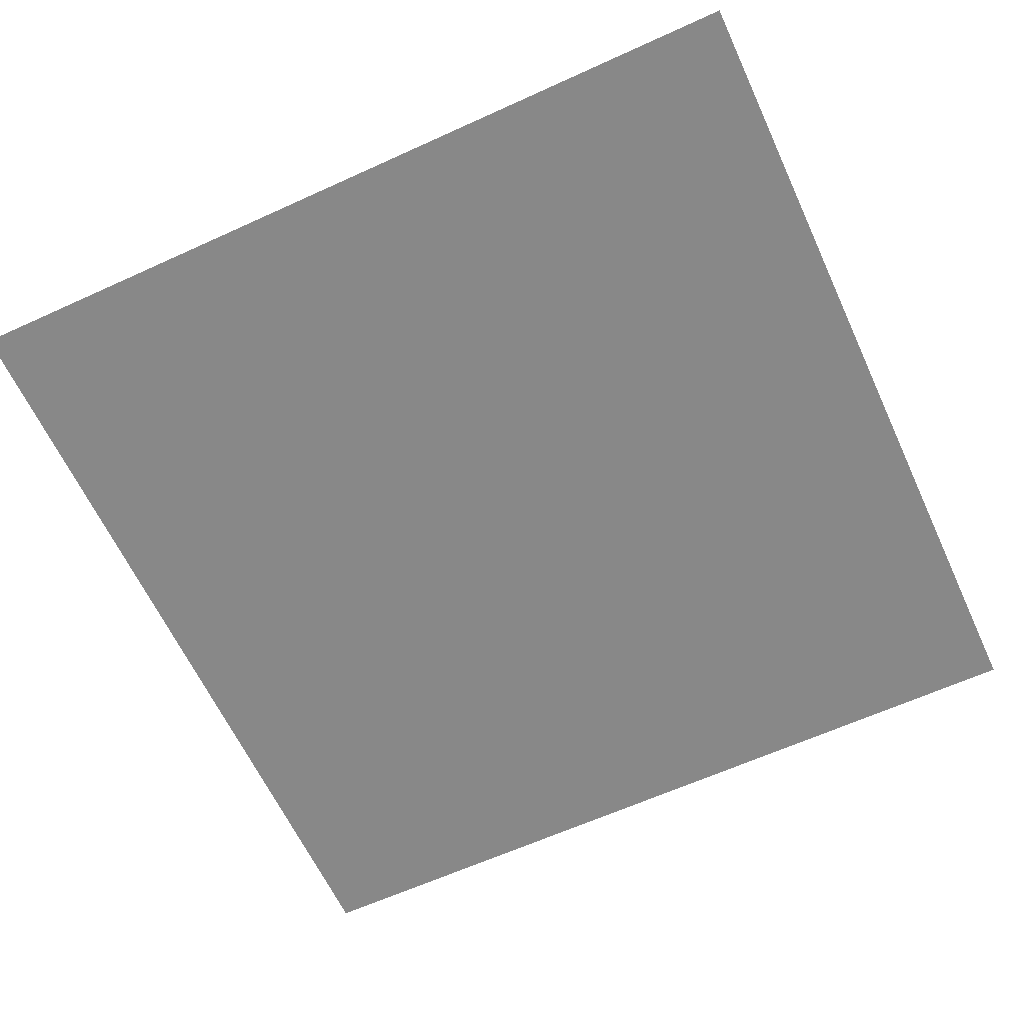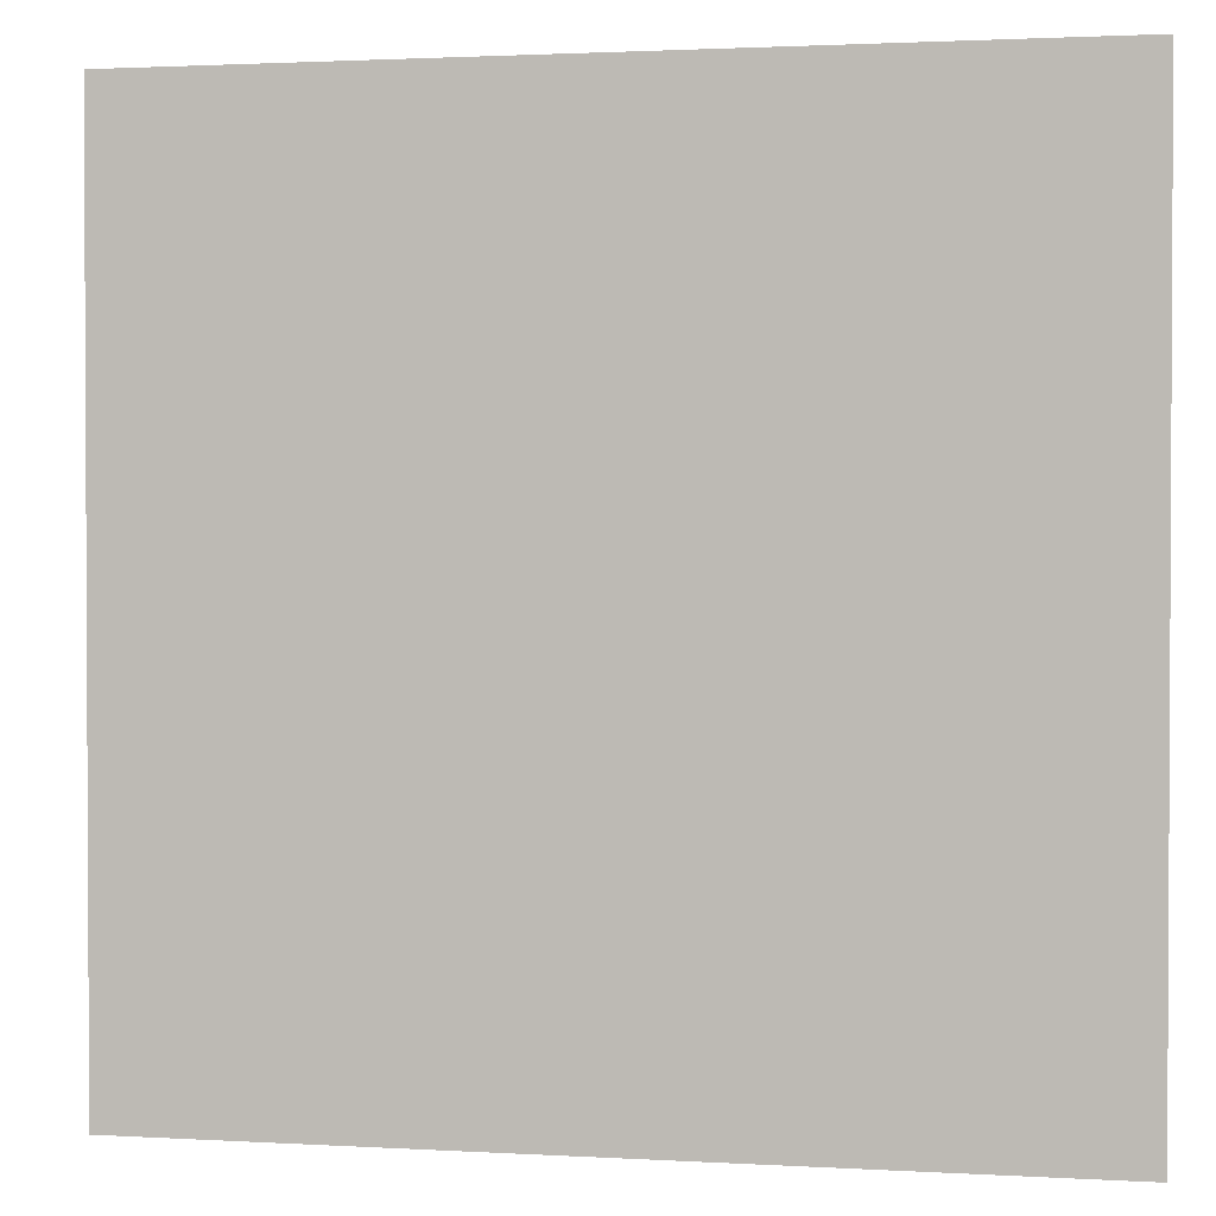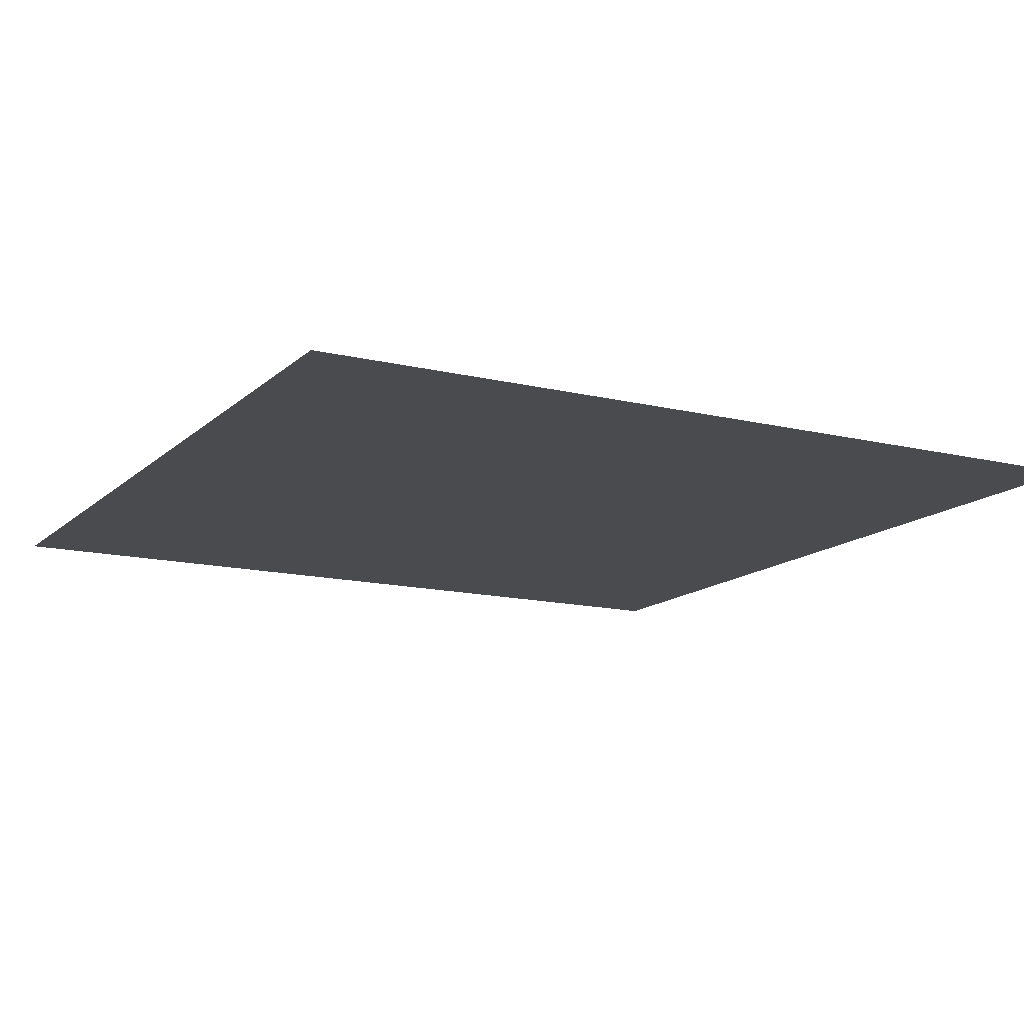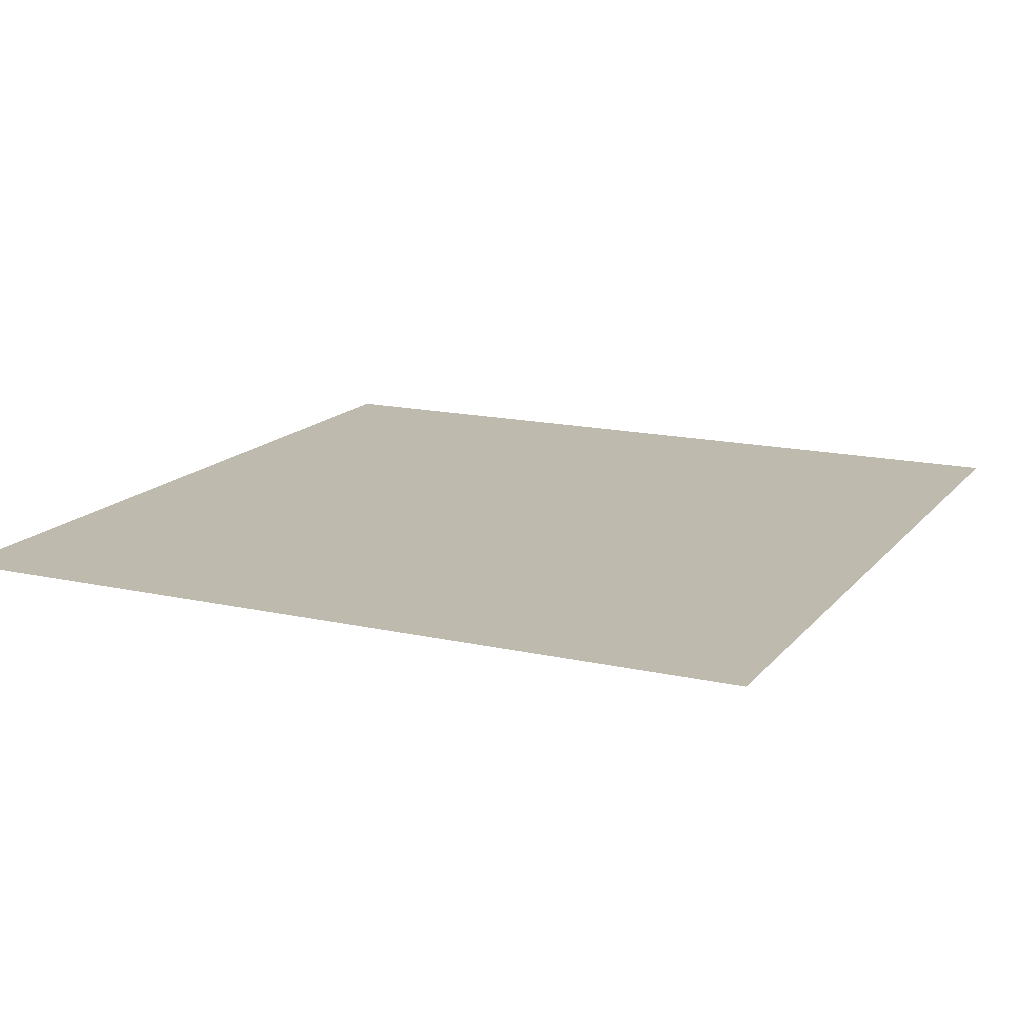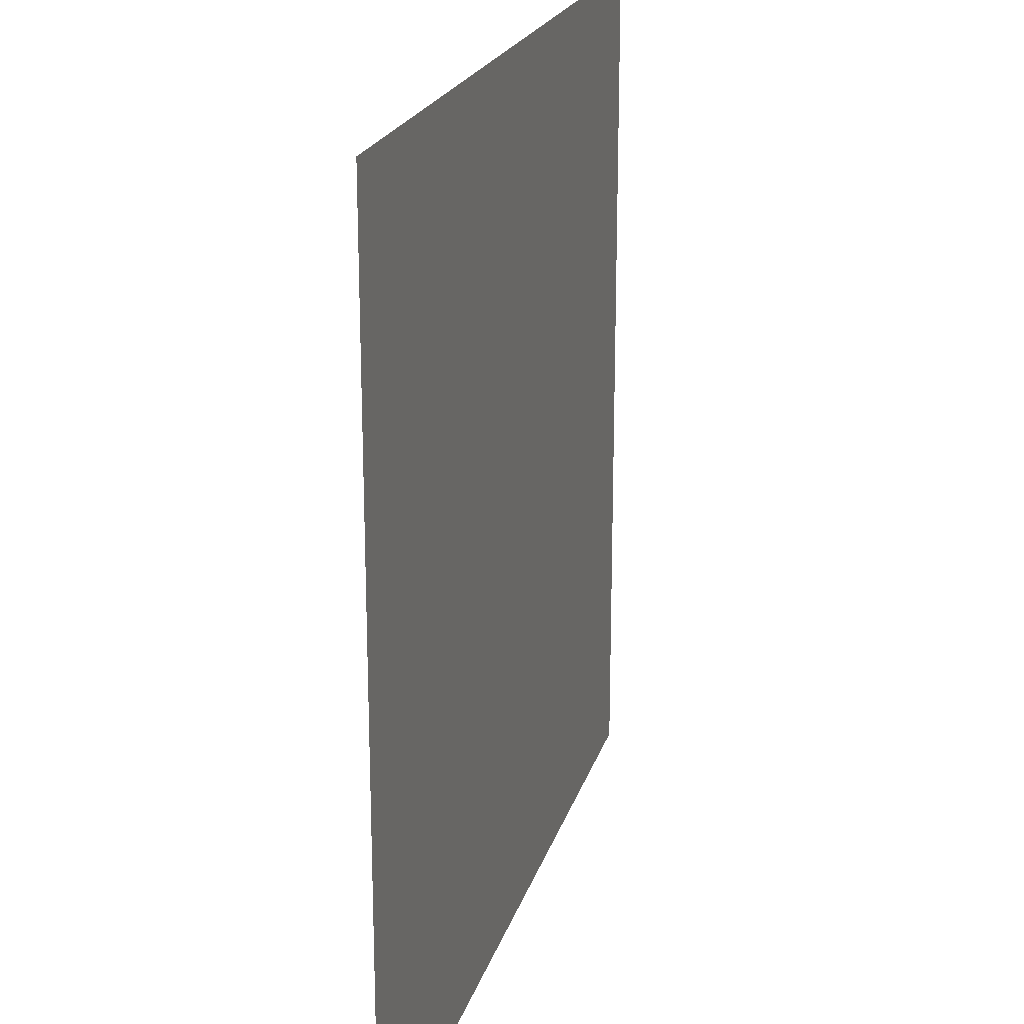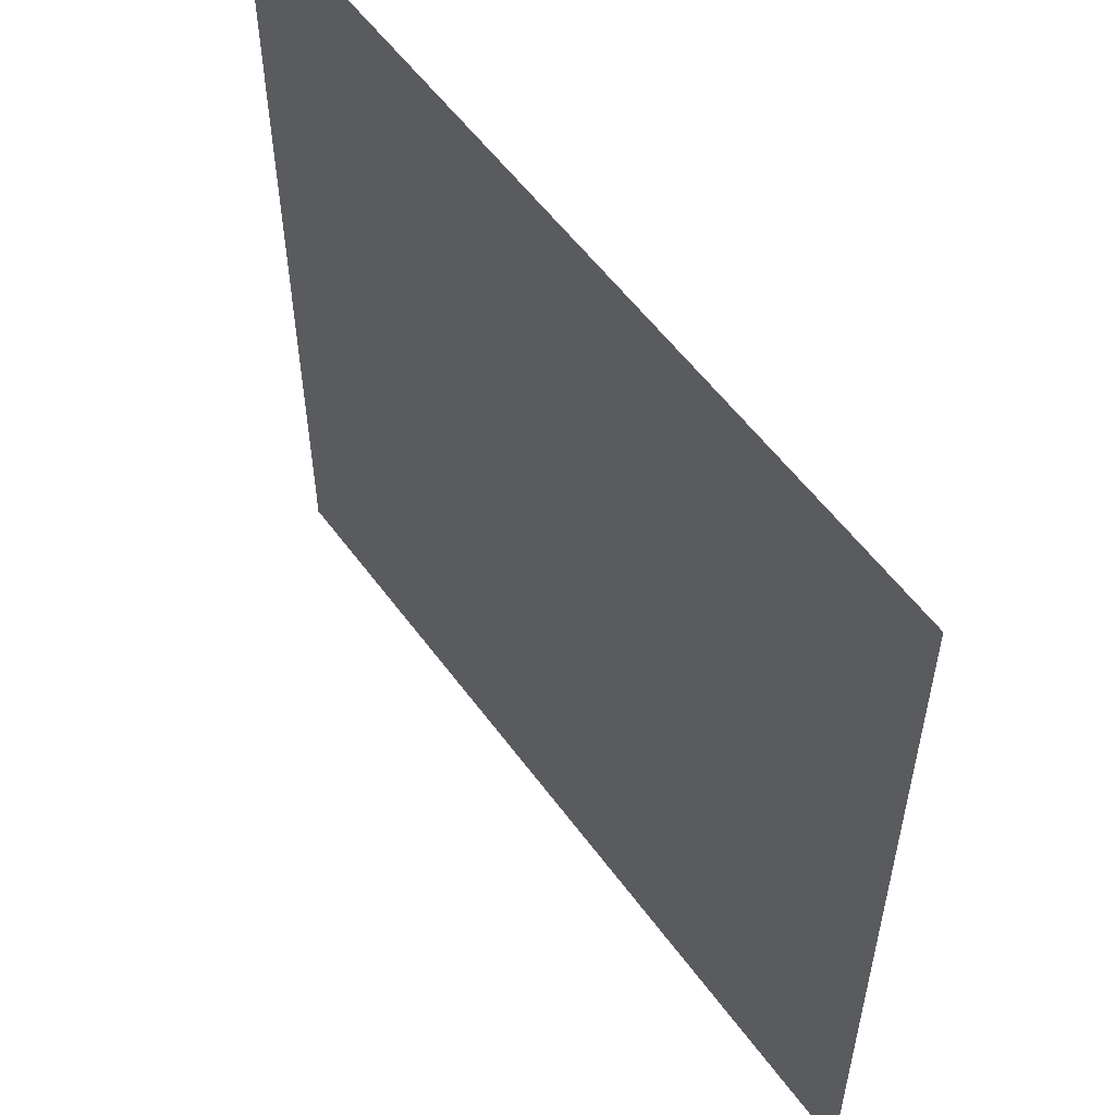
<metadata>
{"format":"obj","ext":"obj","renderer":"f3d","projection":"perspective","resolution":1024,"background":"white","views":[{"elev":-62.8,"azim":-155.2,"up":"+Y"},{"elev":1.7,"azim":-168.1,"up":"+Z"},{"elev":-13.9,"azim":-28.4,"up":"+Y"},{"elev":15.4,"azim":-64.6,"up":"+Y"},{"elev":21.0,"azim":-75.1,"up":"+Z"},{"elev":55.9,"azim":54.4,"up":"+Z"}]}
</metadata>
<code>
o plane
v -1 -0 -1
v -1 0 1
v 1 -0 -1
v 1 0 1
v -0.5 -0 -0.5
v 0 0 0
v 0.5 0 0.5
v -1 -0 -0.5
v -1 0 0
v -1 0 0.5
v -0.5 0 1
v 0 0 1
v 0.5 0 1
v -0.5 -0 -1
v 0 -0 -1
v 0.5 -0 -1
v 1 -0 -0.5
v 1 0 0
v 1 0 0.5
v 0.5 -0 -0.5
v 0 -0 -0.5
v 0.5 0 0
v 0 0 0.5
v -0.5 0 0
v -0.5 0 0.5
f 1 8 5
f 1 5 14
f 16 17 3
f 15 20 16
f 14 21 15
f 16 20 17
f 20 18 17
f 15 21 20
f 21 22 20
f 20 22 18
f 22 19 18
f 14 5 21
f 5 6 21
f 21 6 22
f 6 7 22
f 22 7 19
f 7 4 19
f 7 13 4
f 6 23 7
f 5 24 6
f 7 23 13
f 23 12 13
f 6 24 23
f 24 25 23
f 23 25 12
f 25 11 12
f 5 8 24
f 8 9 24
f 24 9 25
f 9 10 25
f 25 10 11
f 10 2 11

</code>
